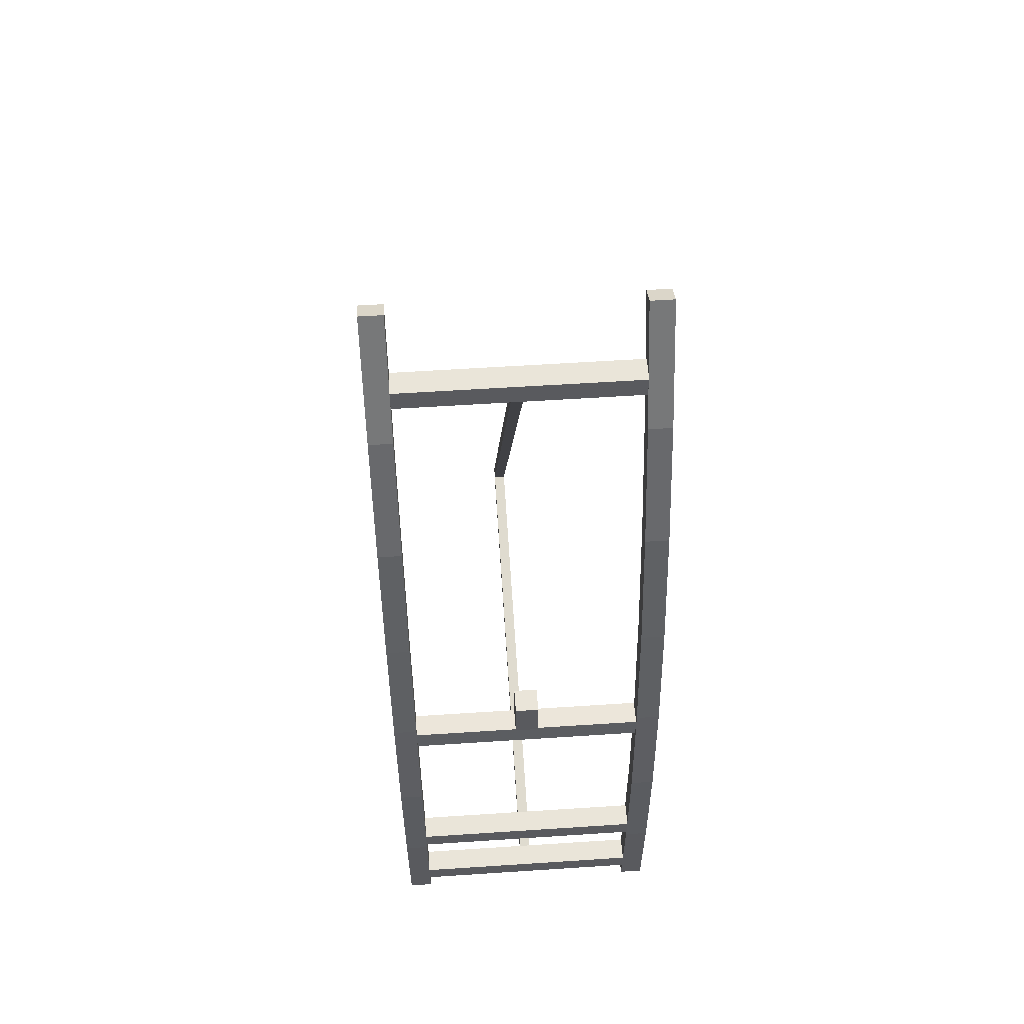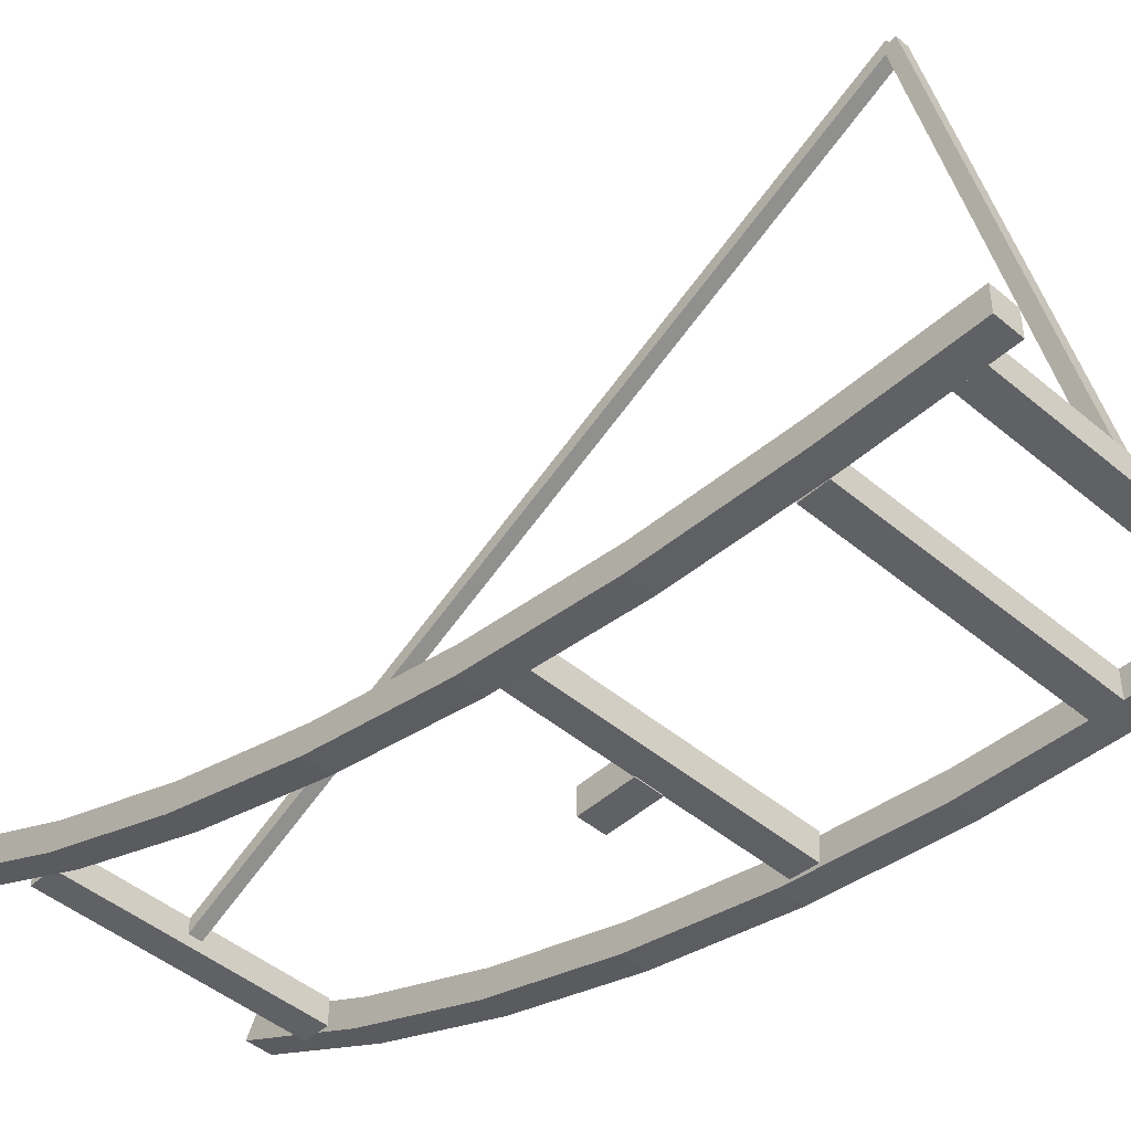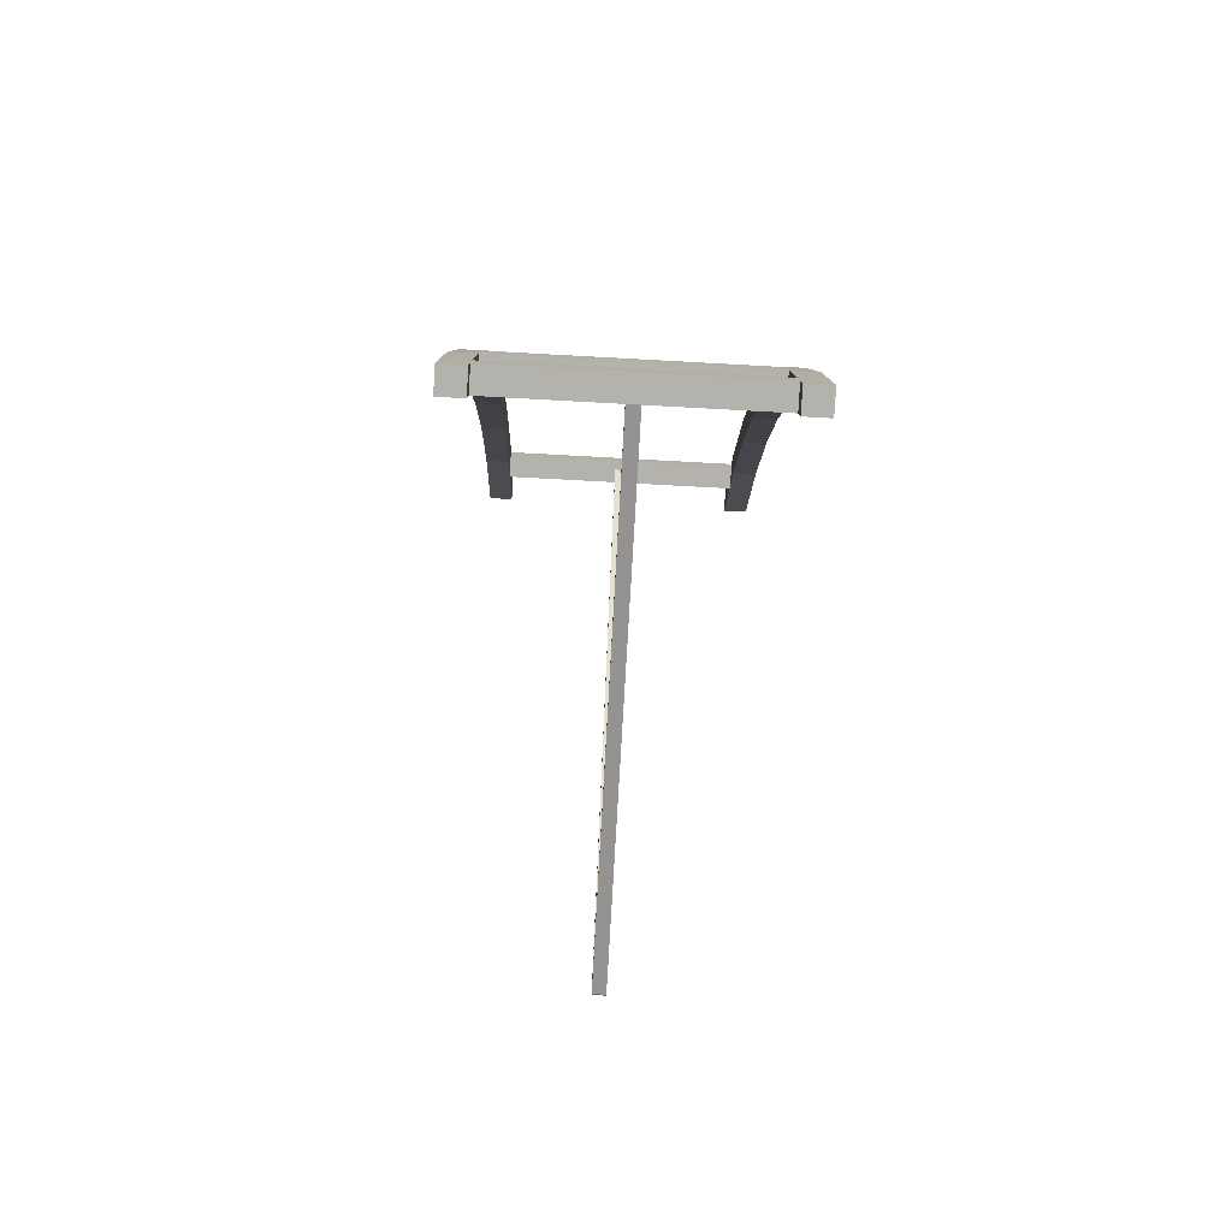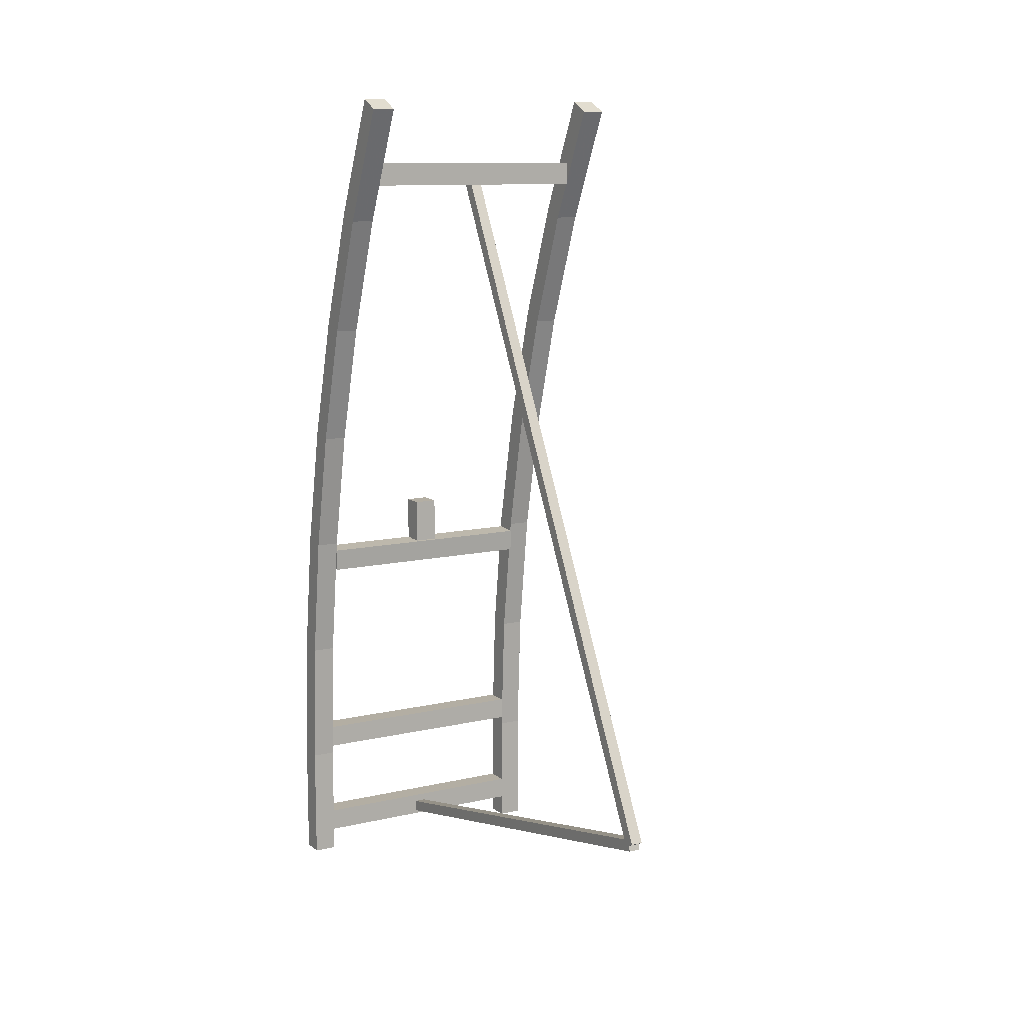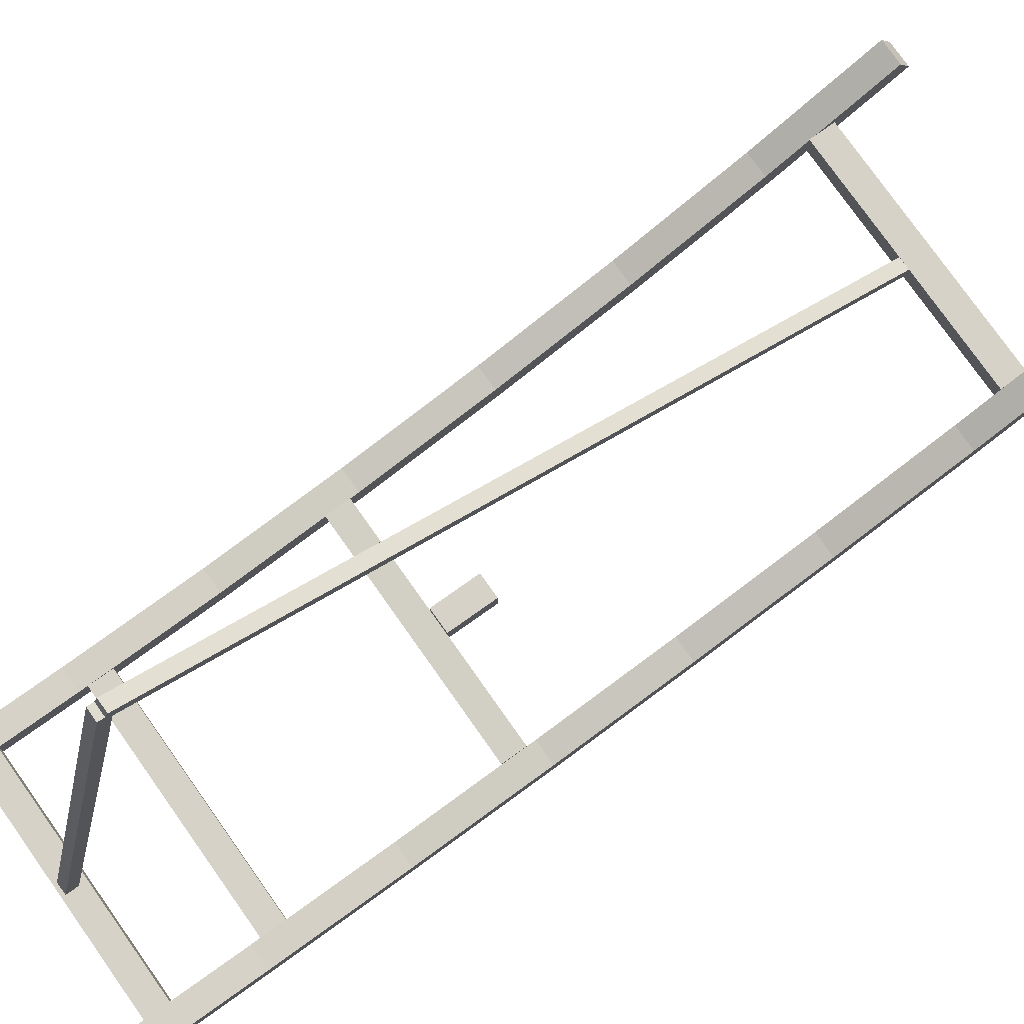
<metadata>
{"format":"obj","ext":"obj","renderer":"f3d","projection":"perspective","resolution":1024,"background":"white","views":[{"elev":58.1,"azim":-3.9,"up":"+Z"},{"elev":-45.9,"azim":136.0,"up":"+Y"},{"elev":-79.5,"azim":-3.1,"up":"+Z"},{"elev":10.9,"azim":150.2,"up":"+Z"},{"elev":77.8,"azim":-125.3,"up":"+Y"}]}
</metadata>
<code>
v -0.125 1.25 3.125
v -0.125 1.125 3.125
v 1.125 1.25 3.125
v 1.125 1.125 3.125
v 1.125 1.25 3
v 1.125 1.125 3
v -0.125 1.25 3
v -0.125 1.125 3
v 0.4375 0.5625 1
v 0.4375 0.4375 1
v 0.5625 0.5625 1
v 0.5625 0.4375 1
v 0.5625 0.5625 0.75
v 0.5625 0.4375 0.75
v 0.4375 0.5625 0.75
v 0.4375 0.4375 0.75
v -0.125 0.567 0.7452
v -0.125 0.4423 0.7545
v 1.125 0.567 0.7452
v 1.125 0.4423 0.7545
v 1.125 0.5577 0.6205
v 1.125 0.433 0.6298
v -0.125 0.5577 0.6205
v -0.125 0.433 0.6298
v -0.125 0.4375 -1.25
v -0.125 0.3125 -1.25
v -0.25 0.4375 -1.25
v -0.25 0.3125 -1.25
v -0.25 0.4381 -0.6077
v -0.25 0.4731 0.09428
v -0.25 0.5619 0.7903
v -0.25 0.7037 1.476
v -0.25 0.8976 2.146
v -0.25 1.142 2.796
v -0.25 1.435 3.423
v -0.25 1.324 3.481
v -0.25 1.027 2.845
v -0.25 0.7791 2.186
v -0.25 0.5825 1.507
v -0.25 0.4387 0.8116
v -0.25 0.3486 0.1059
v -0.25 0.3131 -0.6059
v -0.125 0.4381 -0.6077
v -0.125 0.4731 0.09428
v -0.125 0.5619 0.7903
v -0.125 0.7037 1.476
v -0.125 0.8976 2.146
v -0.125 1.142 2.796
v -0.125 1.435 3.423
v -0.125 1.324 3.481
v -0.125 1.027 2.845
v -0.125 0.7791 2.186
v -0.125 0.5825 1.507
v -0.125 0.4387 0.8116
v -0.125 0.3486 0.1059
v -0.125 0.3131 -0.6059
v 1.25 0.4375 -1.25
v 1.25 0.3125 -1.25
v 1.125 0.4375 -1.25
v 1.125 0.3125 -1.25
v 1.125 0.4381 -0.6077
v 1.125 0.4731 0.09428
v 1.125 0.5619 0.7903
v 1.125 0.7037 1.476
v 1.125 0.8976 2.146
v 1.125 1.142 2.796
v 1.125 1.435 3.423
v 1.125 1.324 3.481
v 1.125 1.027 2.845
v 1.125 0.7791 2.186
v 1.125 0.5825 1.507
v 1.125 0.4387 0.8116
v 1.125 0.3486 0.1059
v 1.125 0.3131 -0.6059
v 1.25 0.4381 -0.6077
v 1.25 0.4731 0.09428
v 1.25 0.5619 0.7903
v 1.25 0.7037 1.476
v 1.25 0.8976 2.146
v 1.25 1.142 2.796
v 1.25 1.435 3.423
v 1.25 1.324 3.481
v 1.25 1.027 2.845
v 1.25 0.7791 2.186
v 1.25 0.5825 1.507
v 1.25 0.4387 0.8116
v 1.25 0.3486 0.1059
v 1.25 0.3131 -0.6059
v -0.125 0.4375 -0.4375
v -0.125 0.3125 -0.4375
v 1.125 0.4375 -0.4375
v 1.125 0.3125 -0.4375
v 1.125 0.4375 -0.5625
v 1.125 0.3125 -0.5625
v -0.125 0.4375 -0.5625
v -0.125 0.3125 -0.5625
v -0.125 0.4375 -1
v -0.125 0.3125 -1
v 1.125 0.4375 -1
v 1.125 0.3125 -1
v 1.125 0.4375 -1.125
v 1.125 0.3125 -1.125
v -0.125 0.4375 -1.125
v -0.125 0.3125 -1.125
v 0.4688 3.028 -0.4858
v 0.5312 3.028 -0.4858
v 0.5312 2.972 -0.5142
v 0.4688 2.972 -0.5142
v 0.5312 1.163 3.029
v 0.4688 1.163 3.029
v 0.5312 1.219 3.057
v 0.4688 1.219 3.057
v 0.4688 2.993 -0.4695
v 0.5312 2.993 -0.4695
v 0.5312 3.007 -0.5305
v 0.4688 3.007 -0.5305
v 0.5312 0.3655 -1.058
v 0.4688 0.3655 -1.058
v 0.5312 0.3791 -1.119
v 0.4688 0.3791 -1.119
f 2 4 3 1
f 4 6 5 3
f 6 8 7 5
f 8 2 1 7
f 1 3 5 7
f 8 6 4 2
f 10 12 11 9
f 12 14 13 11
f 14 16 15 13
f 16 10 9 15
f 9 11 13 15
f 16 14 12 10
f 18 20 19 17
f 20 22 21 19
f 22 24 23 21
f 24 18 17 23
f 17 19 21 23
f 24 22 20 18
f 26 28 27 25
f 28 42 29 27
f 42 41 30 29
f 41 40 31 30
f 40 39 32 31
f 39 38 33 32
f 38 37 34 33
f 37 36 35 34
f 49 48 34 35
f 48 47 33 34
f 47 46 32 33
f 46 45 31 32
f 45 44 30 31
f 44 43 29 30
f 43 25 27 29
f 26 56 42 28
f 56 55 41 42
f 55 54 40 41
f 54 53 39 40
f 53 52 38 39
f 52 51 37 38
f 51 50 36 37
f 50 51 48 49
f 51 52 47 48
f 52 53 46 47
f 53 54 45 46
f 54 55 44 45
f 55 56 43 44
f 56 26 25 43
f 58 60 59 57
f 60 74 61 59
f 74 73 62 61
f 73 72 63 62
f 72 71 64 63
f 71 70 65 64
f 70 69 66 65
f 69 68 67 66
f 81 80 66 67
f 80 79 65 66
f 79 78 64 65
f 78 77 63 64
f 77 76 62 63
f 76 75 61 62
f 75 57 59 61
f 58 88 74 60
f 88 87 73 74
f 87 86 72 73
f 86 85 71 72
f 85 84 70 71
f 84 83 69 70
f 83 82 68 69
f 82 83 80 81
f 83 84 79 80
f 84 85 78 79
f 85 86 77 78
f 86 87 76 77
f 87 88 75 76
f 88 58 57 75
f 90 92 91 89
f 92 94 93 91
f 94 96 95 93
f 96 90 89 95
f 89 91 93 95
f 96 94 92 90
f 98 100 99 97
f 100 102 101 99
f 102 104 103 101
f 104 98 97 103
f 97 99 101 103
f 104 102 100 98
f 68 82 81 67
f 36 50 49 35
f 105 106 107 108
f 110 108 107 109
f 106 111 109 107
f 112 105 108 110
f 105 112 111 106
f 113 114 115 116
f 113 118 117 114
f 119 115 114 117
f 116 120 118 113
f 120 116 115 119

</code>
